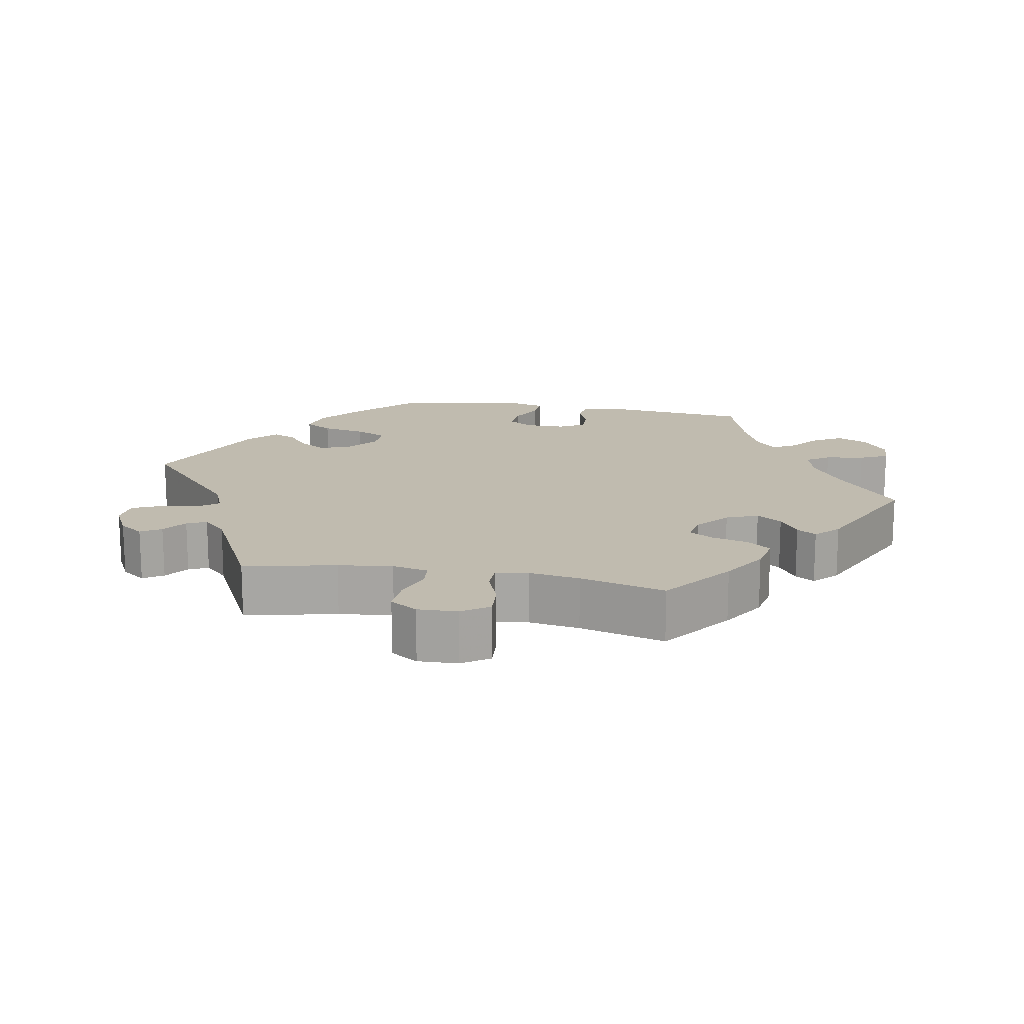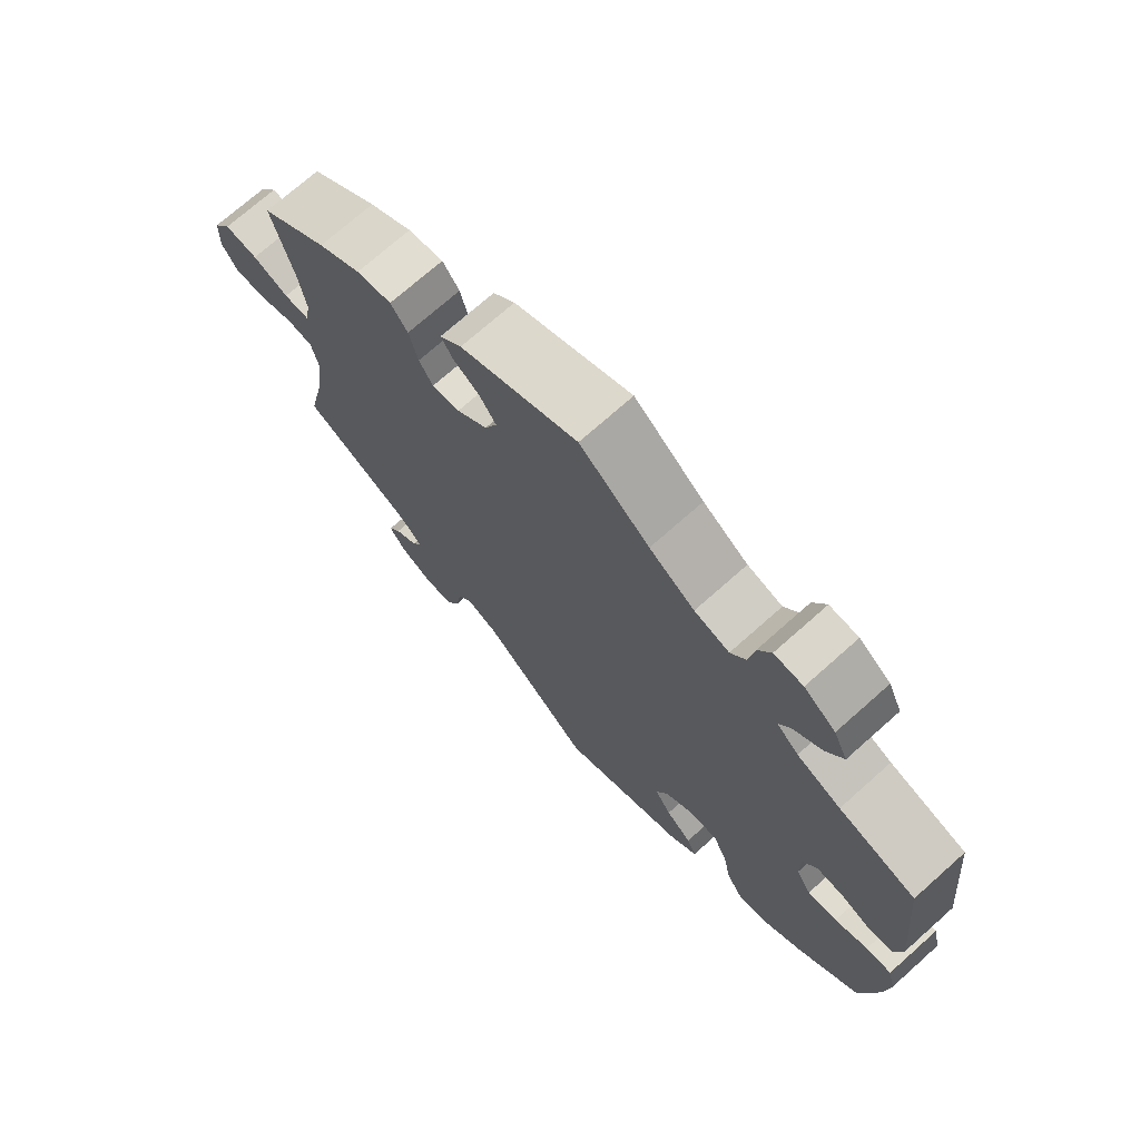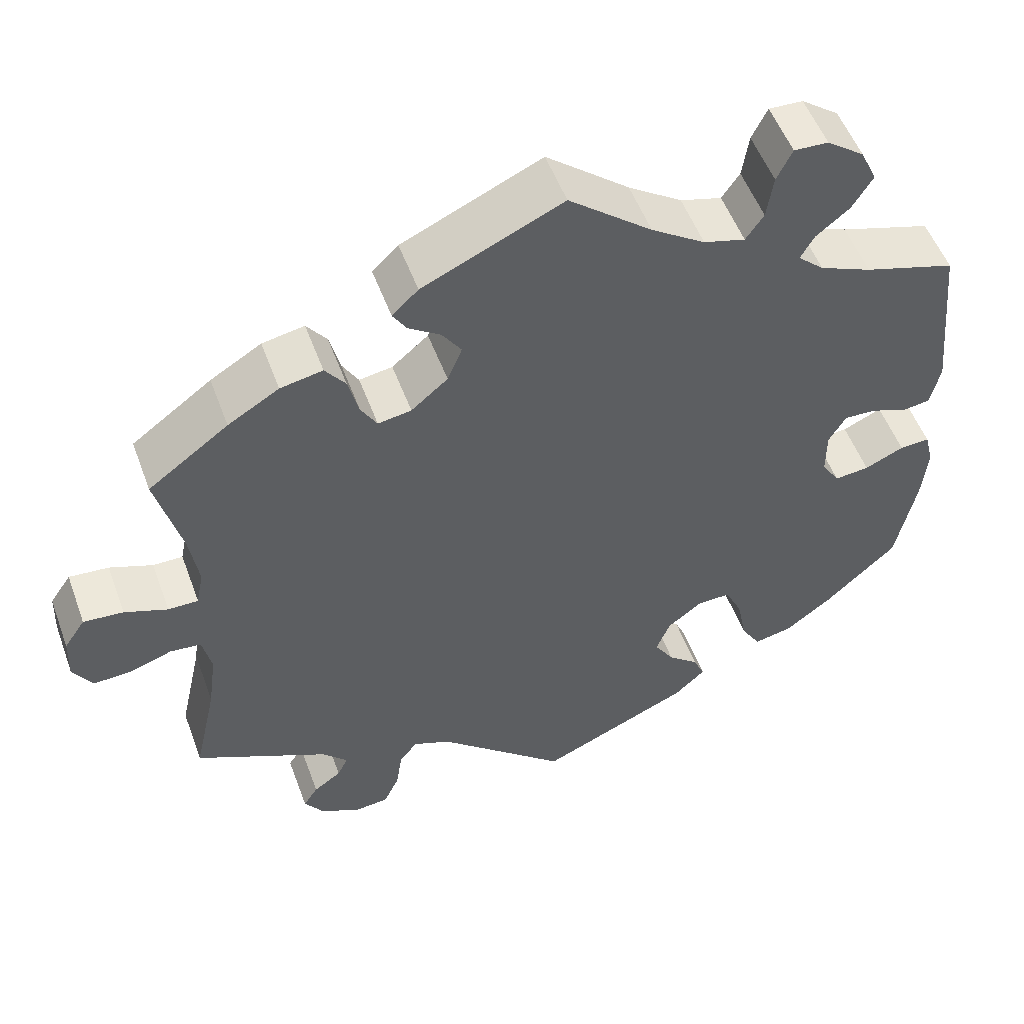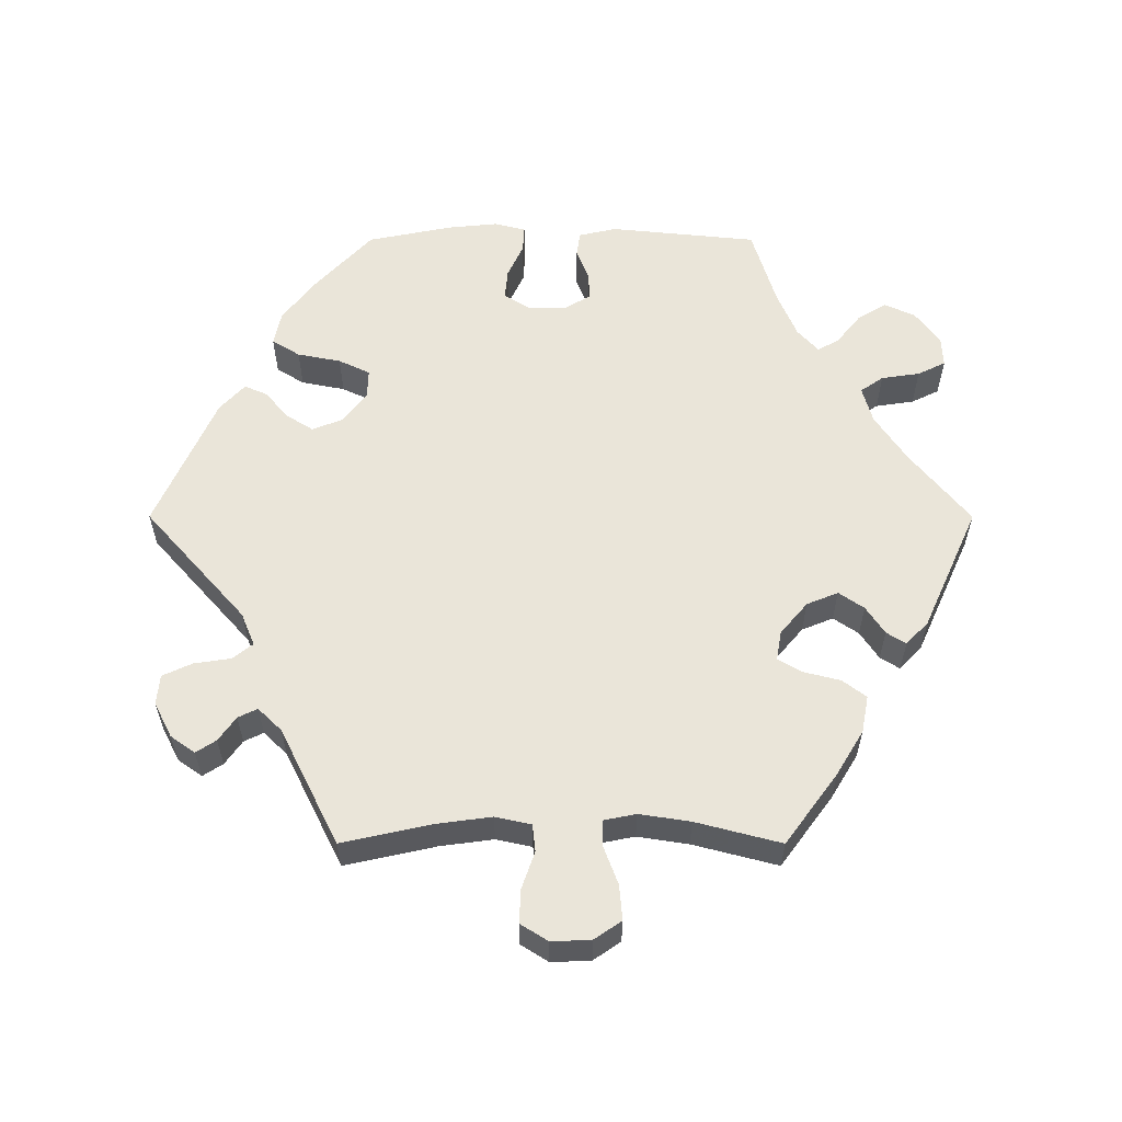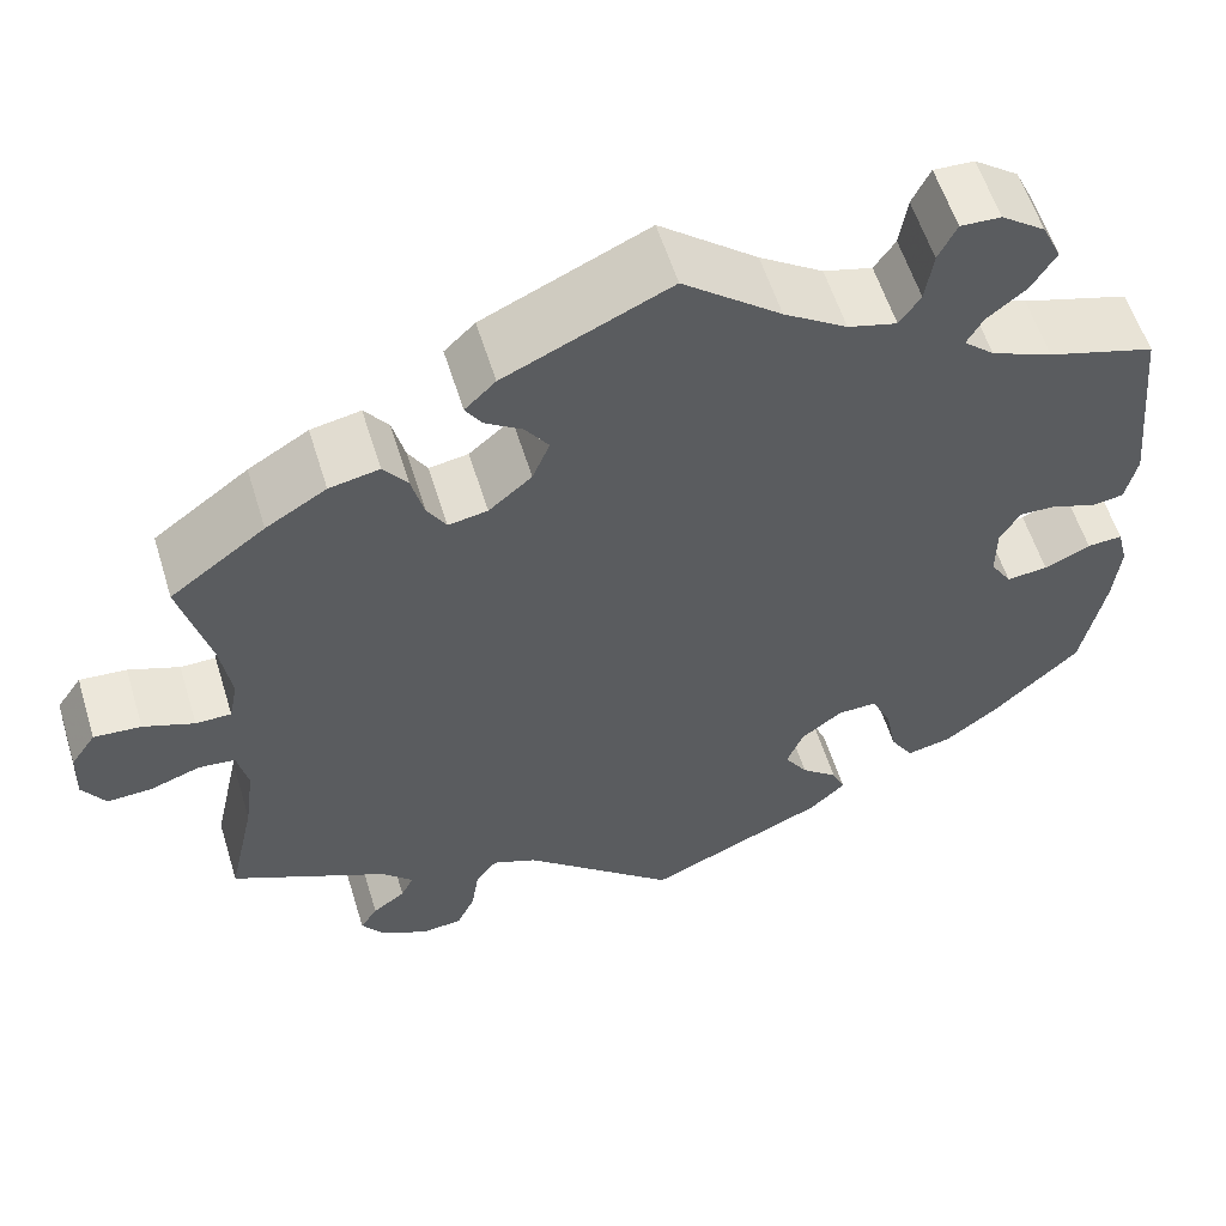
<metadata>
{"format":"obj","ext":"obj","renderer":"f3d","projection":"perspective","resolution":1024,"background":"white","views":[{"elev":16.0,"azim":-79.4,"up":"+Y"},{"elev":72.1,"azim":48.3,"up":"+Z"},{"elev":52.9,"azim":-20.0,"up":"+Z"},{"elev":58.4,"azim":-90.0,"up":"+Y"},{"elev":57.6,"azim":-17.1,"up":"+Z"}]}
</metadata>
<code>
v -0.402 0.07 0.362
v -0.339 0.07 0.4
v -0.287 0.07 0.41
v -0.262 0.07 0.377
v -0.249 0.07 0.326
v -0.229 0.07 0.292
v -0.188 0.07 0.299
v -0.143 0.07 0.337
v -0.125 0.07 0.381
v -0.149 0.07 0.416
v -0.188 0.07 0.442
v -0.205 0.07 0.469
v -0.173 0.07 0.5
v -0.001 0.07 0.578
v 0.101 0.07 0.495
v 0.167 0.07 0.451
v 0.218 0.07 0.437
v 0.24 0.07 0.469
v 0.248 0.07 0.523
v 0.267 0.07 0.562
v 0.309 0.07 0.56
v 0.355 0.07 0.526
v 0.375 0.07 0.483
v 0.35 0.07 0.442
v 0.309 0.07 0.409
v 0.292 0.07 0.379
v 0.324 0.07 0.35
v 0.388 0.07 0.323
v 0.5 0.07 0.289
v 0.521 0.07 0.082
v 0.509 0.07 0.029
v 0.475 0.07 0.024
v 0.431 0.07 0.041
v 0.391 0.07 0.043
v 0.37 0.07 0.007
v 0.37 0.07 -0.049
v 0.392 0.07 -0.084
v 0.435 0.07 -0.08
v 0.483 0.07 -0.058
v 0.52 0.07 -0.056
v 0.531 0.07 -0.1
v 0.524 0.07 -0.17
v 0.5 0.07 -0.289
v 0.411 0.07 -0.372
v 0.354 0.07 -0.415
v 0.307 0.07 -0.425
v 0.283 0.07 -0.386
v 0.271 0.07 -0.325
v 0.25 0.07 -0.281
v 0.209 0.07 -0.282
v 0.166 0.07 -0.315
v 0.149 0.07 -0.358
v 0.173 0.07 -0.396
v 0.211 0.07 -0.428
v 0.225 0.07 -0.46
v 0.187 0.07 -0.495
v 0 0.07 -0.578
v -0.16 0.07 -0.436
v -0.206 0.07 -0.417
v -0.228 0.07 -0.445
v -0.236 0.07 -0.497
v -0.255 0.07 -0.538
v -0.297 0.07 -0.542
v -0.346 0.07 -0.517
v -0.37 0.07 -0.483
v -0.352 0.07 -0.455
v -0.318 0.07 -0.431
v -0.305 0.07 -0.404
v -0.337 0.07 -0.371
v -0.501 0.07 -0.289
v -0.473 0.07 -0.162
v -0.463 0.07 -0.087
v -0.474 0.07 -0.037
v -0.512 0.07 -0.033
v -0.564 0.07 -0.051
v -0.611 0.07 -0.053
v -0.635 0.07 -0.015
v -0.633 0.07 0.04
v -0.607 0.07 0.078
v -0.558 0.07 0.074
v -0.505 0.07 0.054
v -0.468 0.07 0.054
v -0.459 0.07 0.099
v -0.47 0.07 0.17
v -0.501 0.07 0.289
v -0.402 0 0.362
v -0.339 0 0.4
v -0.287 0 0.41
v -0.262 0 0.377
v -0.249 0 0.326
v -0.229 0 0.292
v -0.188 0 0.299
v -0.143 0 0.337
v -0.125 0 0.381
v -0.149 0 0.416
v -0.188 0 0.442
v -0.205 0 0.469
v -0.173 0 0.5
v -0.001 0 0.578
v 0.101 0 0.495
v 0.167 0 0.451
v 0.218 0 0.437
v 0.24 0 0.469
v 0.248 0 0.523
v 0.267 0 0.562
v 0.309 0 0.56
v 0.355 0 0.526
v 0.375 0 0.483
v 0.35 0 0.442
v 0.309 0 0.409
v 0.292 0 0.379
v 0.324 0 0.35
v 0.388 0 0.323
v 0.5 0 0.289
v 0.521 0 0.082
v 0.509 0 0.029
v 0.475 0 0.024
v 0.431 0 0.041
v 0.391 0 0.043
v 0.37 0 0.007
v 0.37 0 -0.049
v 0.392 0 -0.084
v 0.435 0 -0.08
v 0.483 0 -0.058
v 0.52 0 -0.056
v 0.531 0 -0.1
v 0.524 0 -0.17
v 0.5 0 -0.289
v 0.411 0 -0.372
v 0.354 0 -0.415
v 0.307 0 -0.425
v 0.283 0 -0.386
v 0.271 0 -0.325
v 0.25 0 -0.281
v 0.209 0 -0.282
v 0.166 0 -0.315
v 0.149 0 -0.358
v 0.173 0 -0.396
v 0.211 0 -0.428
v 0.225 0 -0.46
v 0.187 0 -0.495
v 0 0 -0.578
v -0.16 0 -0.436
v -0.206 0 -0.417
v -0.228 0 -0.445
v -0.236 0 -0.497
v -0.255 0 -0.538
v -0.297 0 -0.542
v -0.346 0 -0.517
v -0.37 0 -0.483
v -0.352 0 -0.455
v -0.318 0 -0.431
v -0.305 0 -0.404
v -0.337 0 -0.371
v -0.501 0 -0.289
v -0.473 0 -0.162
v -0.463 0 -0.087
v -0.474 0 -0.037
v -0.512 0 -0.033
v -0.564 0 -0.051
v -0.611 0 -0.053
v -0.635 0 -0.015
v -0.633 0 0.04
v -0.607 0 0.078
v -0.558 0 0.074
v -0.505 0 0.054
v -0.468 0 0.054
v -0.459 0 0.099
v -0.47 0 0.17
v -0.501 0 0.289
f 84 85 1 2
f 83 84 2 3
f 82 83 3 4
f 78 79 80 81
f 78 81 82
f 77 78 82
f 74 75 76 77
f 73 74 77 82
f 72 73 82 4
f 69 70 71
f 68 69 71 72
f 64 65 66 67
f 64 67 68
f 63 64 68
f 60 61 62 63
f 60 63 68
f 59 60 68 72
f 55 56 57 58
f 53 54 55 58
f 52 53 58 59
f 51 52 59 72
f 45 46 47 48
f 45 48 49
f 44 45 49
f 43 44 49
f 42 43 49
f 41 42 49 50
f 38 39 40 41
f 37 38 41 50
f 30 31 32 33
f 28 29 30 33
f 27 28 33 34
f 26 27 34 35
f 22 23 24 25
f 22 25 26
f 21 22 26
f 18 19 20 21
f 17 18 21 26
f 16 17 26 35
f 12 13 14 15
f 10 11 12 15
f 9 10 15 16
f 8 9 16 35
f 72 4 5
f 72 5 6
f 51 72 6 7
f 36 37 50 51
f 35 36 51
f 7 8 35 51
f 87 86 170 169
f 88 87 169 168
f 89 88 168 167
f 166 165 164 163
f 167 166 163
f 167 163 162
f 162 161 160 159
f 167 162 159 158
f 89 167 158 157
f 156 155 154
f 157 156 154 153
f 152 151 150 149
f 153 152 149
f 153 149 148
f 148 147 146 145
f 153 148 145
f 157 153 145 144
f 143 142 141 140
f 143 140 139 138
f 144 143 138 137
f 157 144 137 136
f 133 132 131 130
f 134 133 130
f 134 130 129
f 134 129 128
f 134 128 127
f 135 134 127 126
f 126 125 124 123
f 135 126 123 122
f 118 117 116 115
f 118 115 114 113
f 119 118 113 112
f 120 119 112 111
f 110 109 108 107
f 111 110 107
f 111 107 106
f 106 105 104 103
f 111 106 103 102
f 120 111 102 101
f 100 99 98 97
f 100 97 96 95
f 101 100 95 94
f 120 101 94 93
f 90 89 157
f 91 90 157
f 92 91 157 136
f 136 135 122 121
f 136 121 120
f 136 120 93 92
f 1 86 87 2
f 2 87 88 3
f 3 88 89 4
f 4 89 90 5
f 5 90 91 6
f 6 91 92 7
f 7 92 93 8
f 8 93 94 9
f 9 94 95 10
f 10 95 96 11
f 11 96 97 12
f 12 97 98 13
f 13 98 99 14
f 14 99 100 15
f 15 100 101 16
f 16 101 102 17
f 17 102 103 18
f 18 103 104 19
f 19 104 105 20
f 20 105 106 21
f 21 106 107 22
f 22 107 108 23
f 23 108 109 24
f 24 109 110 25
f 25 110 111 26
f 26 111 112 27
f 27 112 113 28
f 28 113 114 29
f 29 114 115 30
f 30 115 116 31
f 31 116 117 32
f 32 117 118 33
f 33 118 119 34
f 34 119 120 35
f 35 120 121 36
f 36 121 122 37
f 37 122 123 38
f 38 123 124 39
f 39 124 125 40
f 40 125 126 41
f 41 126 127 42
f 42 127 128 43
f 43 128 129 44
f 44 129 130 45
f 45 130 131 46
f 46 131 132 47
f 47 132 133 48
f 48 133 134 49
f 49 134 135 50
f 50 135 136 51
f 51 136 137 52
f 52 137 138 53
f 53 138 139 54
f 54 139 140 55
f 55 140 141 56
f 56 141 142 57
f 57 142 143 58
f 58 143 144 59
f 59 144 145 60
f 60 145 146 61
f 61 146 147 62
f 62 147 148 63
f 63 148 149 64
f 64 149 150 65
f 65 150 151 66
f 66 151 152 67
f 67 152 153 68
f 68 153 154 69
f 69 154 155 70
f 70 155 156 71
f 71 156 157 72
f 72 157 158 73
f 73 158 159 74
f 74 159 160 75
f 75 160 161 76
f 76 161 162 77
f 77 162 163 78
f 78 163 164 79
f 79 164 165 80
f 80 165 166 81
f 81 166 167 82
f 82 167 168 83
f 83 168 169 84
f 84 169 170 85
f 85 170 86 1

</code>
